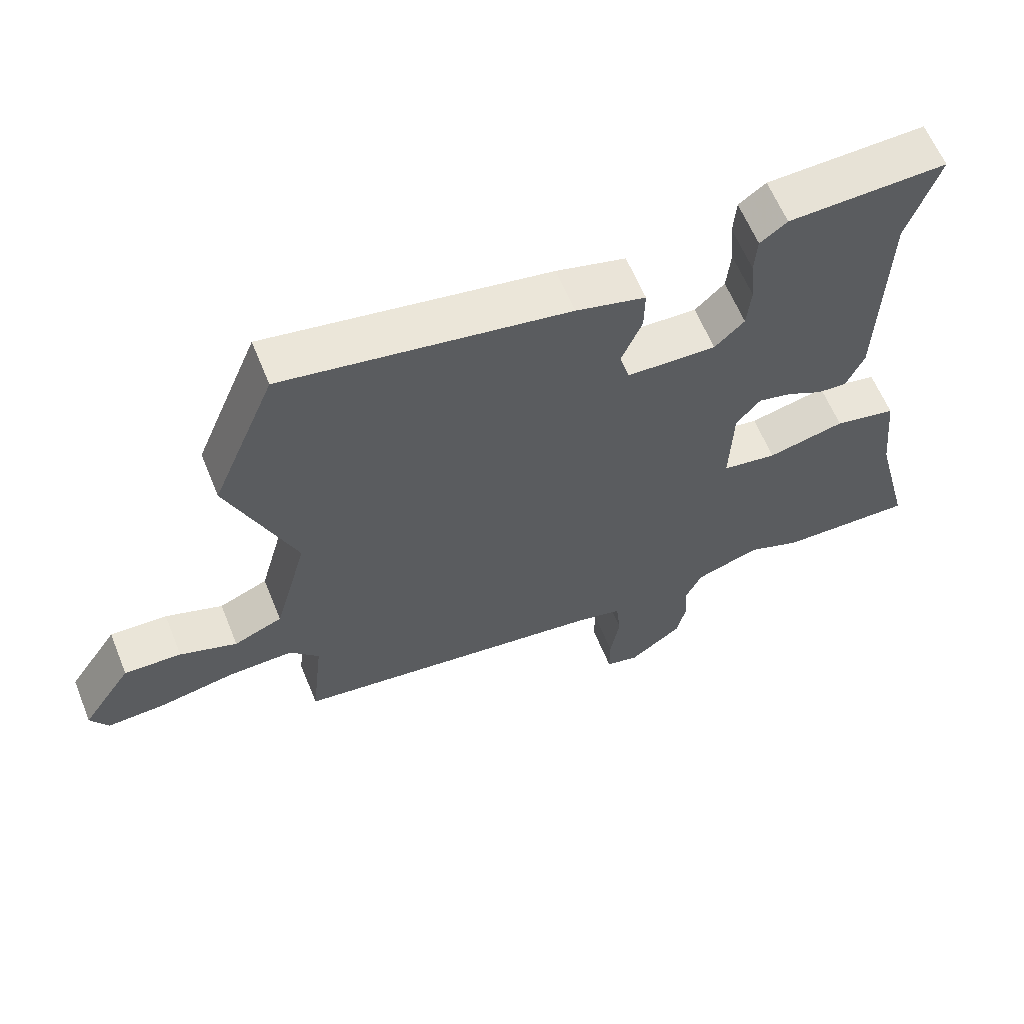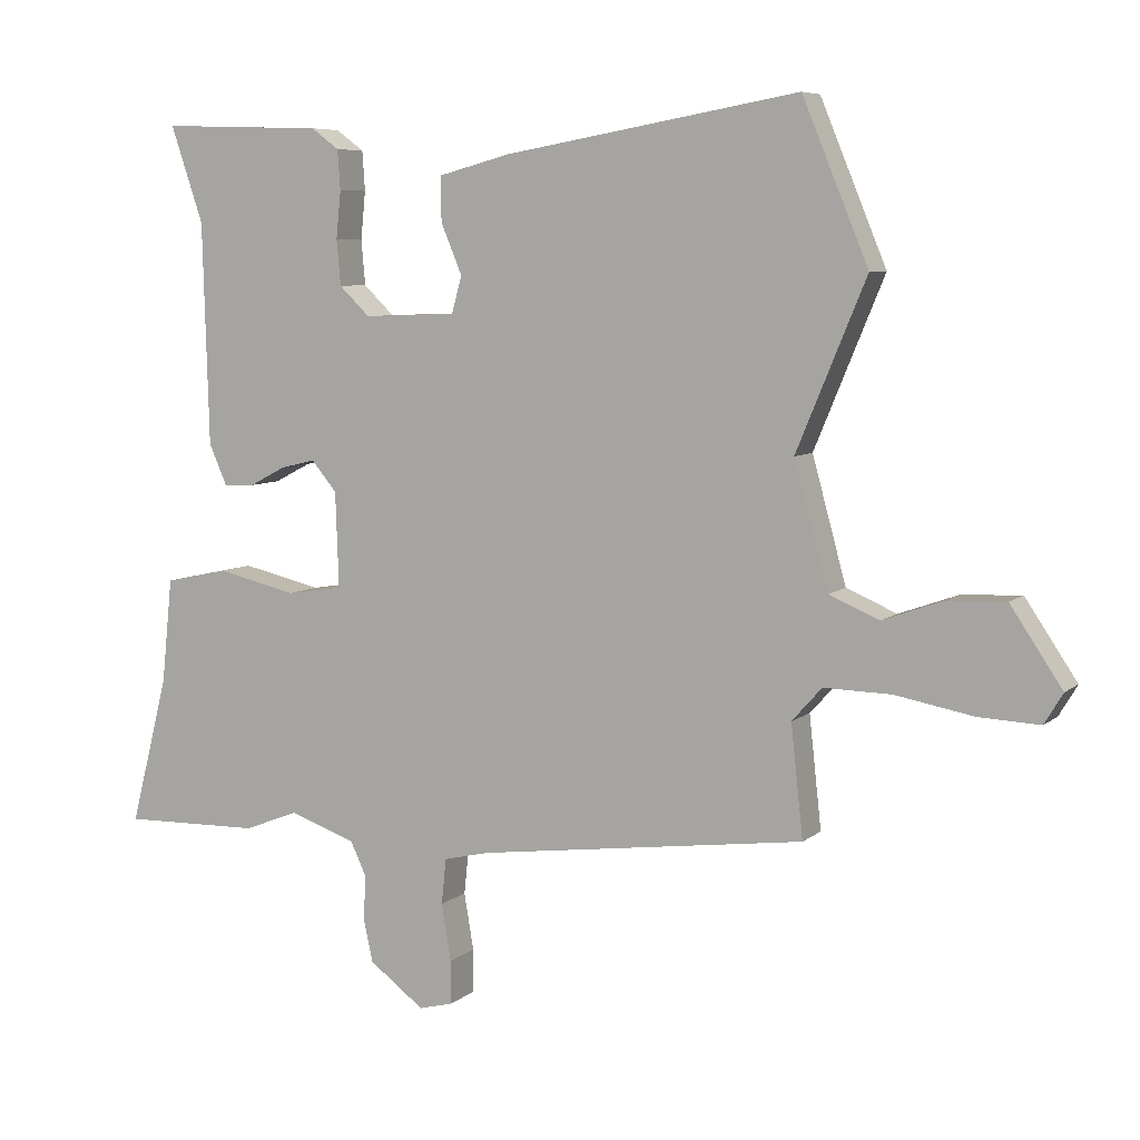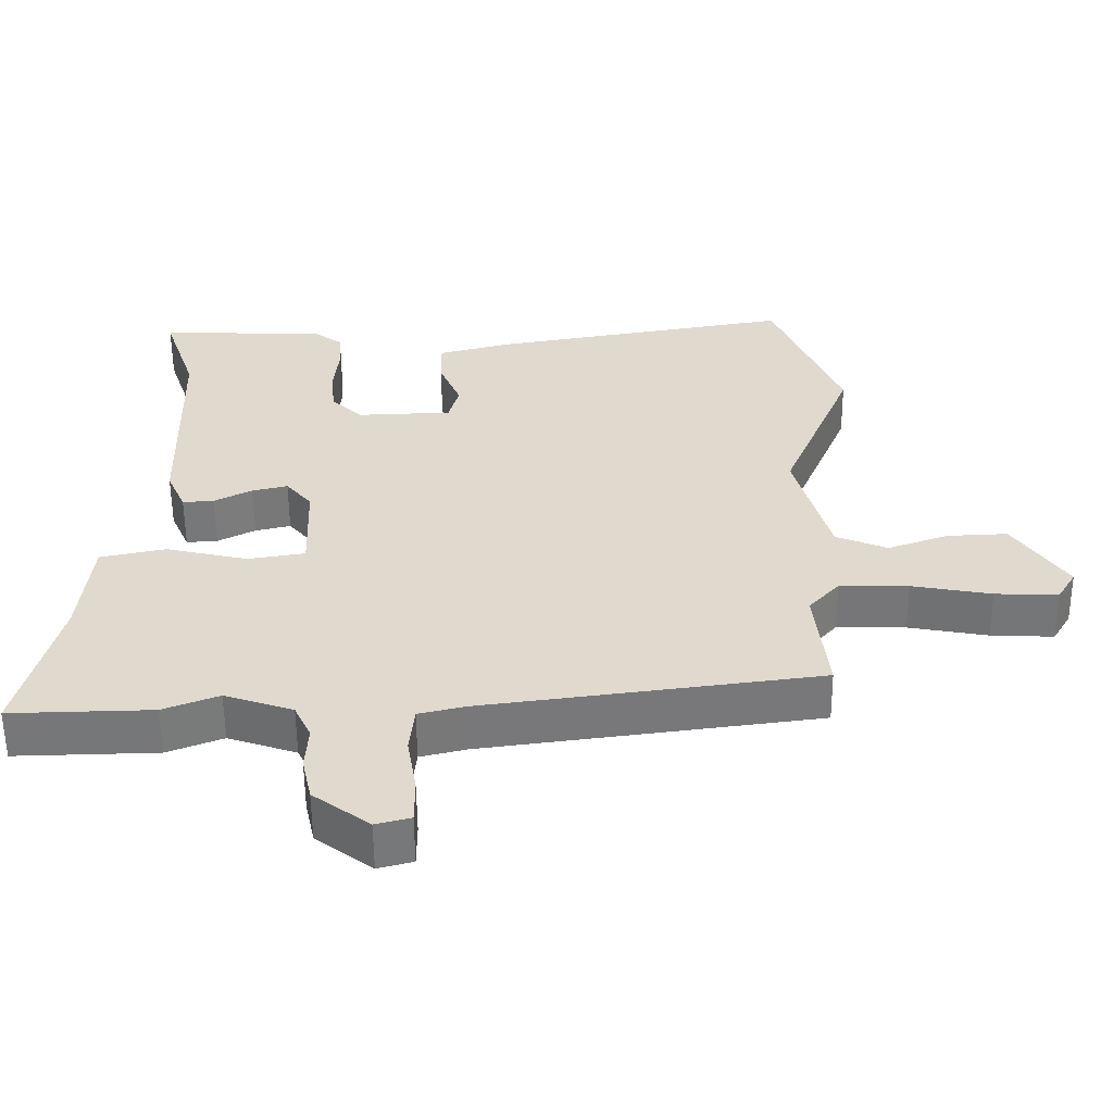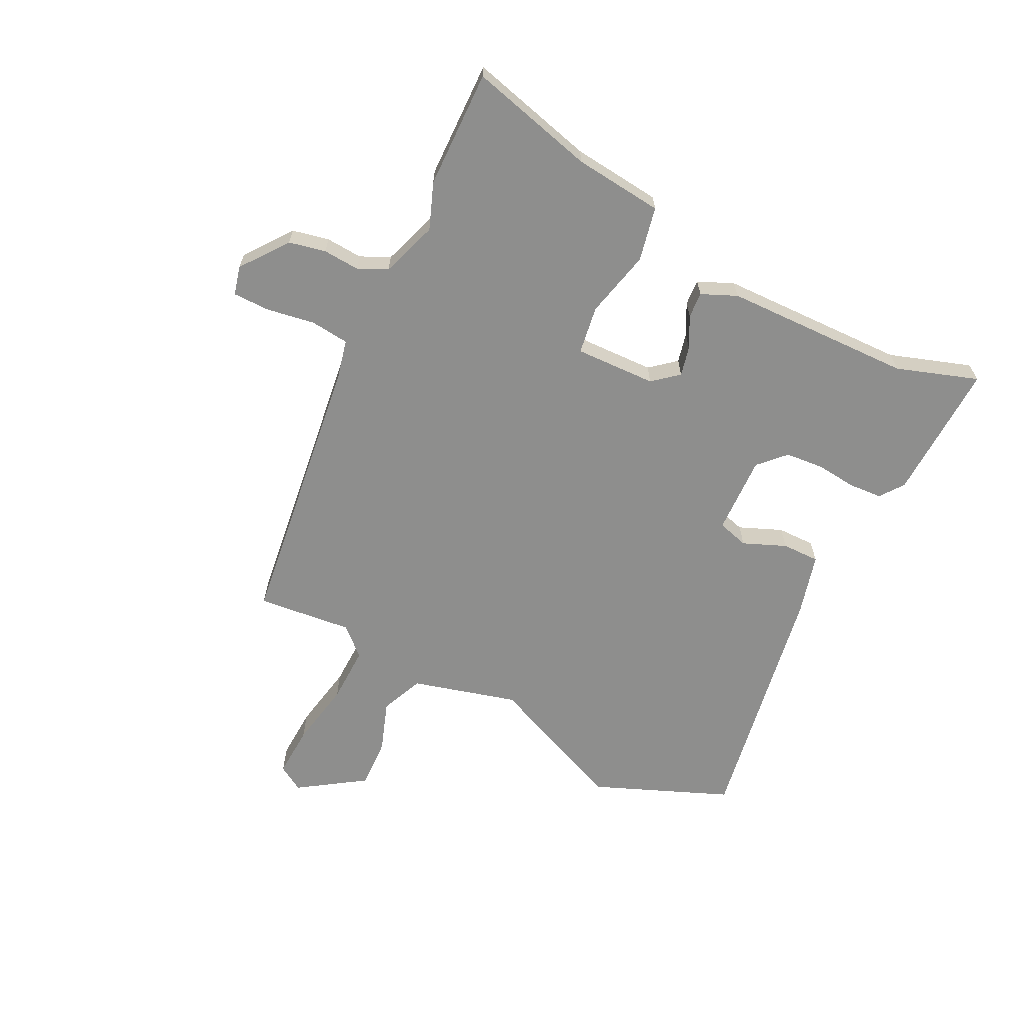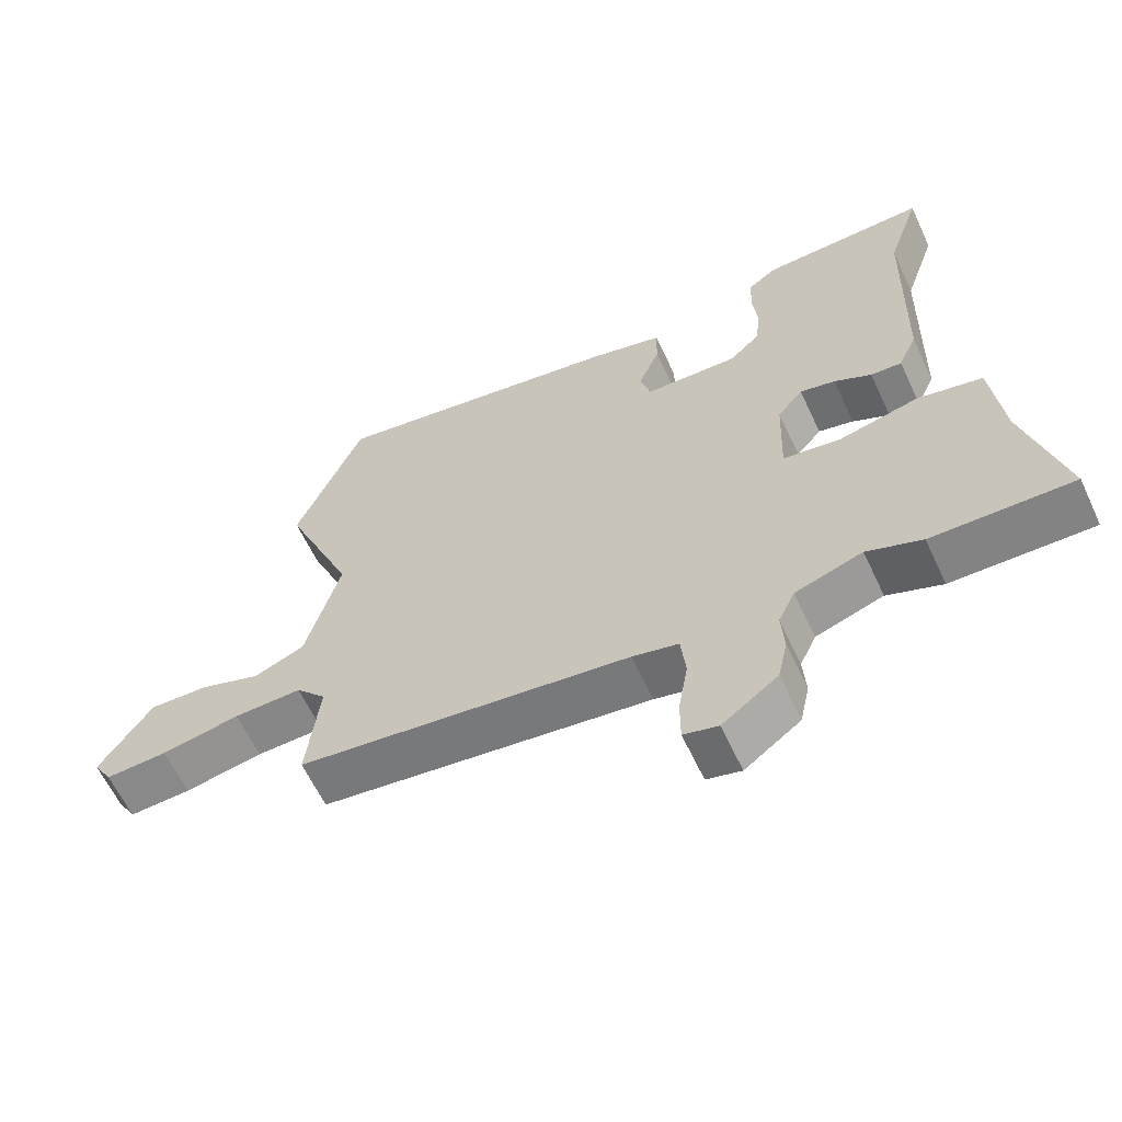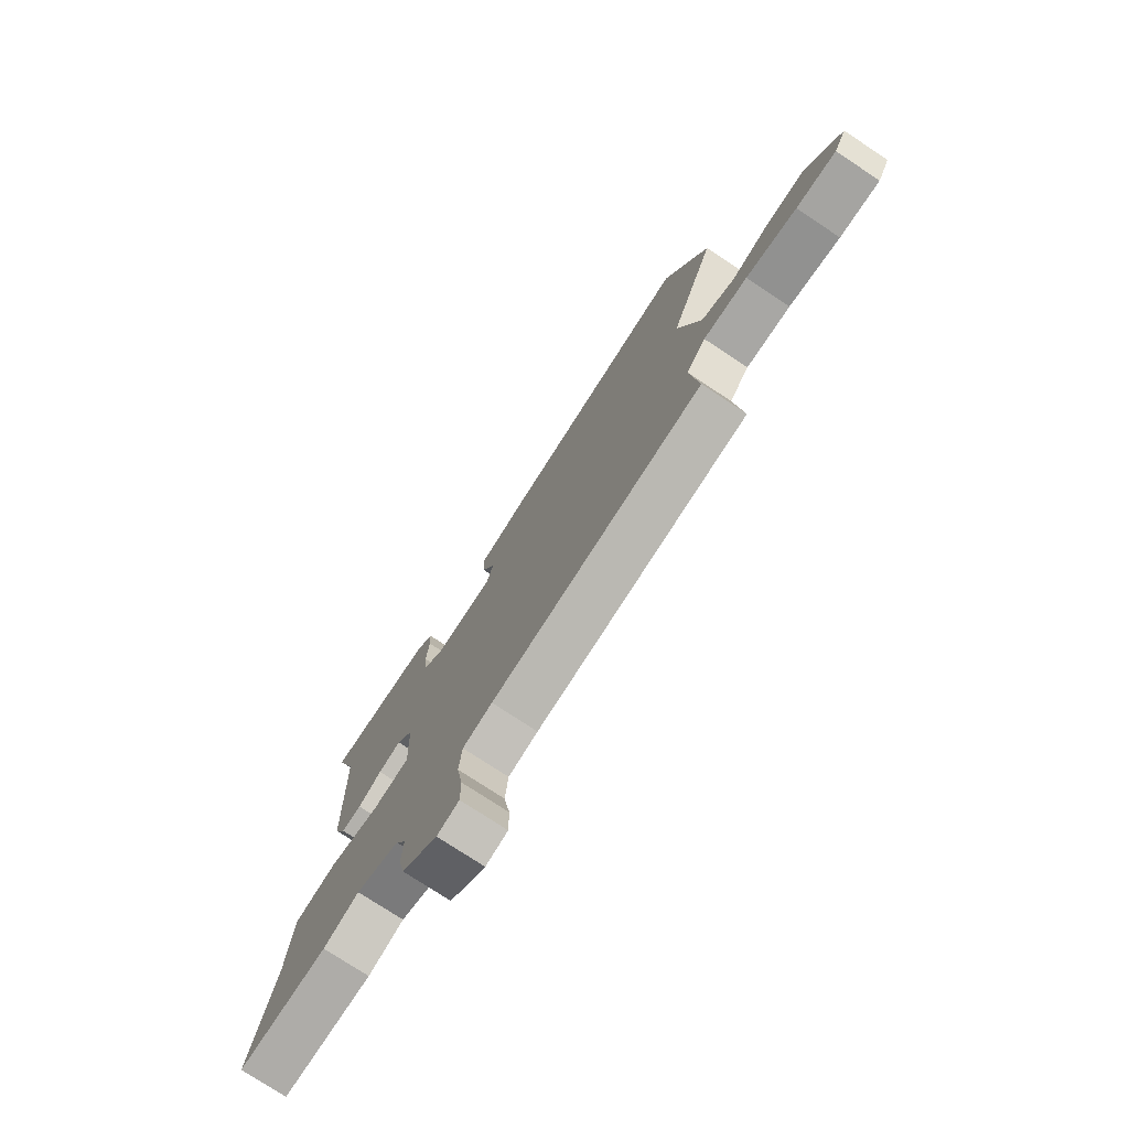
<metadata>
{"format":"obj","ext":"obj","renderer":"f3d","projection":"perspective","resolution":1024,"background":"white","views":[{"elev":61.6,"azim":157.9,"up":"+Z"},{"elev":7.0,"azim":25.8,"up":"+Z"},{"elev":-57.0,"azim":0.5,"up":"+Z"},{"elev":-64.9,"azim":-116.7,"up":"+Y"},{"elev":-61.9,"azim":-154.9,"up":"+Z"},{"elev":-75.6,"azim":56.5,"up":"+Z"}]}
</metadata>
<code>
v 0.484 0.07 -0.431
v 0.002 0.07 -0.495
v -0.065 0.07 -0.511
v -0.072 0.07 -0.578
v -0.058 0.07 -0.661
v -0.058 0.07 -0.725
v -0.108 0.07 -0.738
v -0.189 0.07 -0.678
v -0.203 0.07 -0.614
v -0.199 0.07 -0.551
v -0.223 0.07 -0.5
v -0.321 0.07 -0.467
v -0.401 0.07 -0.498
v -0.605 0.07 -0.503
v -0.549 0.07 -0.285
v -0.533 0.07 -0.131
v -0.439 0.07 -0.111
v -0.322 0.07 -0.138
v -0.239 0.07 -0.125
v -0.244 0.07 0.015
v -0.281 0.07 0.059
v -0.332 0.07 0.047
v -0.386 0.07 0.019
v -0.431 0.07 0.016
v -0.458 0.07 0.077
v -0.467 0.07 0.403
v -0.515 0.07 0.544
v -0.275 0.07 0.536
v -0.234 0.07 0.506
v -0.23 0.07 0.448
v -0.237 0.07 0.378
v -0.231 0.07 0.312
v -0.186 0.07 0.269
v -0.05 0.07 0.274
v -0.035 0.07 0.328
v -0.066 0.07 0.402
v -0.067 0.07 0.467
v 0.039 0.07 0.495
v 0.471 0.07 0.57
v 0.568 0.07 0.336
v 0.466 0.07 0.091
v 0.516 0.07 -0.091
v 0.59 0.07 -0.122
v 0.677 0.07 -0.091
v 0.764 0.07 -0.087
v 0.84 0.07 -0.2
v 0.813 0.07 -0.245
v 0.723 0.07 -0.241
v 0.609 0.07 -0.22
v 0.51 0.07 -0.218
v 0.466 0.07 -0.267
v 0.484 0 -0.431
v 0.002 0 -0.495
v -0.065 0 -0.511
v -0.072 0 -0.578
v -0.058 0 -0.661
v -0.058 0 -0.725
v -0.108 0 -0.738
v -0.189 0 -0.678
v -0.203 0 -0.614
v -0.199 0 -0.551
v -0.223 0 -0.5
v -0.321 0 -0.467
v -0.401 0 -0.498
v -0.605 0 -0.503
v -0.549 0 -0.285
v -0.533 0 -0.131
v -0.439 0 -0.111
v -0.322 0 -0.138
v -0.239 0 -0.125
v -0.244 0 0.015
v -0.281 0 0.059
v -0.332 0 0.047
v -0.386 0 0.019
v -0.431 0 0.016
v -0.458 0 0.077
v -0.467 0 0.403
v -0.515 0 0.544
v -0.275 0 0.536
v -0.234 0 0.506
v -0.23 0 0.448
v -0.237 0 0.378
v -0.231 0 0.312
v -0.186 0 0.269
v -0.05 0 0.274
v -0.035 0 0.328
v -0.066 0 0.402
v -0.067 0 0.467
v 0.039 0 0.495
v 0.471 0 0.57
v 0.568 0 0.336
v 0.466 0 0.091
v 0.516 0 -0.091
v 0.59 0 -0.122
v 0.677 0 -0.091
v 0.764 0 -0.087
v 0.84 0 -0.2
v 0.813 0 -0.245
v 0.723 0 -0.241
v 0.609 0 -0.22
v 0.51 0 -0.218
v 0.466 0 -0.267
f 46 47 48 49
f 46 49 50
f 43 44 45 46
f 43 46 50
f 42 43 50 51
f 38 39 40 41
f 38 41 42 51
f 35 36 37 38
f 34 35 38 51
f 28 29 30 31
f 26 27 28 31
f 26 31 32
f 25 26 32 33
f 22 23 24 25
f 21 22 25 33
f 15 16 17 18
f 15 18 19
f 12 13 14 15
f 11 12 15 19
f 10 11 19 20
f 8 9 10
f 7 8 10
f 4 5 6 7
f 3 4 7 10
f 34 51 1 2
f 20 21 33 34
f 3 10 20 34
f 2 3 34
f 100 99 98 97
f 101 100 97
f 97 96 95 94
f 101 97 94
f 102 101 94 93
f 92 91 90 89
f 102 93 92 89
f 89 88 87 86
f 102 89 86 85
f 82 81 80 79
f 82 79 78 77
f 83 82 77
f 84 83 77 76
f 76 75 74 73
f 84 76 73 72
f 69 68 67 66
f 70 69 66
f 66 65 64 63
f 70 66 63 62
f 71 70 62 61
f 61 60 59
f 61 59 58
f 58 57 56 55
f 61 58 55 54
f 53 52 102 85
f 85 84 72 71
f 85 71 61 54
f 85 54 53
f 1 52 53 2
f 2 53 54 3
f 3 54 55 4
f 4 55 56 5
f 5 56 57 6
f 6 57 58 7
f 7 58 59 8
f 8 59 60 9
f 9 60 61 10
f 10 61 62 11
f 11 62 63 12
f 12 63 64 13
f 13 64 65 14
f 14 65 66 15
f 15 66 67 16
f 16 67 68 17
f 17 68 69 18
f 18 69 70 19
f 19 70 71 20
f 20 71 72 21
f 21 72 73 22
f 22 73 74 23
f 23 74 75 24
f 24 75 76 25
f 25 76 77 26
f 26 77 78 27
f 27 78 79 28
f 28 79 80 29
f 29 80 81 30
f 30 81 82 31
f 31 82 83 32
f 32 83 84 33
f 33 84 85 34
f 34 85 86 35
f 35 86 87 36
f 36 87 88 37
f 37 88 89 38
f 38 89 90 39
f 39 90 91 40
f 40 91 92 41
f 41 92 93 42
f 42 93 94 43
f 43 94 95 44
f 44 95 96 45
f 45 96 97 46
f 46 97 98 47
f 47 98 99 48
f 48 99 100 49
f 49 100 101 50
f 50 101 102 51
f 51 102 52 1

</code>
